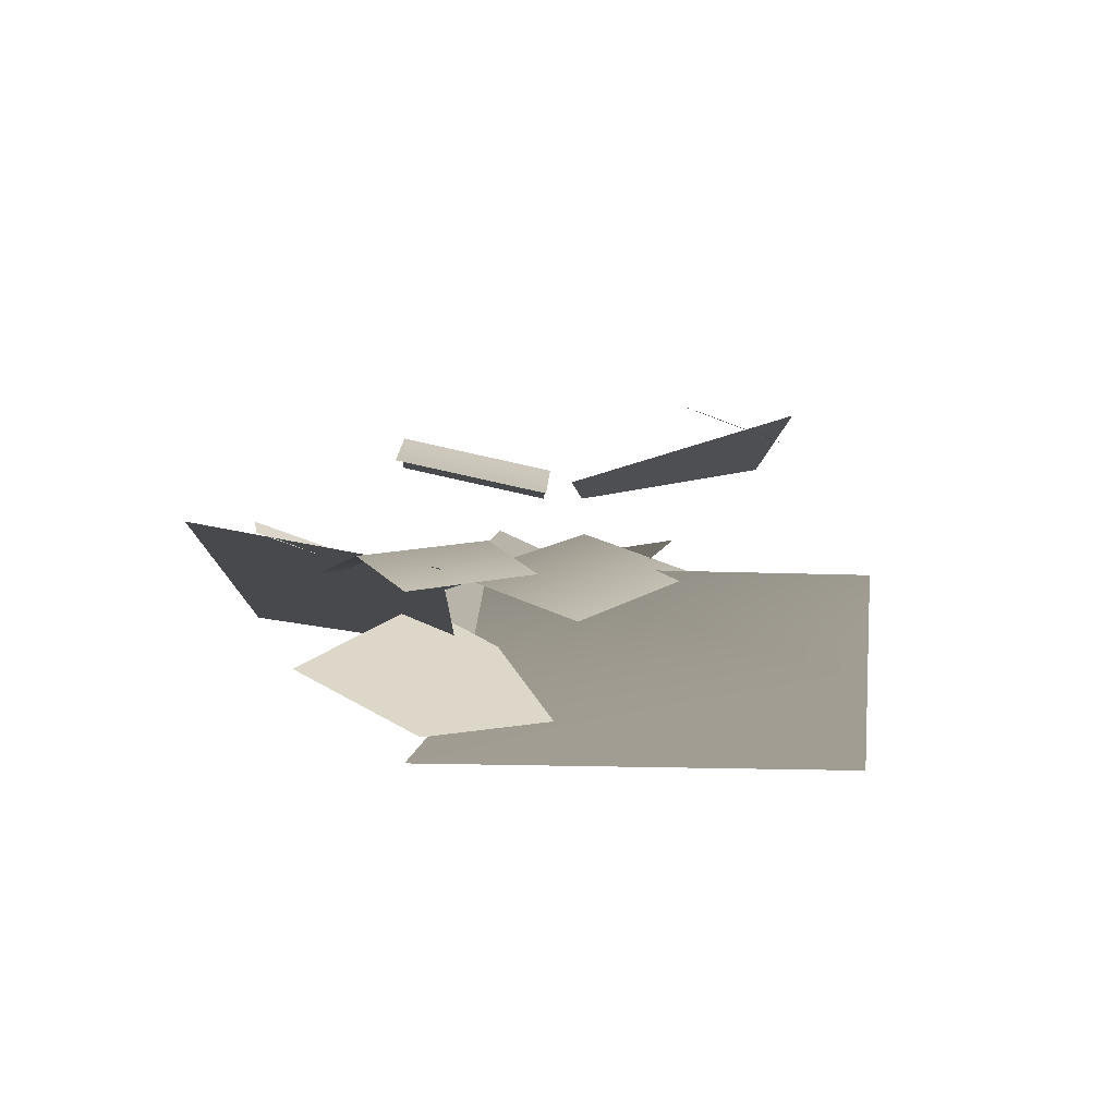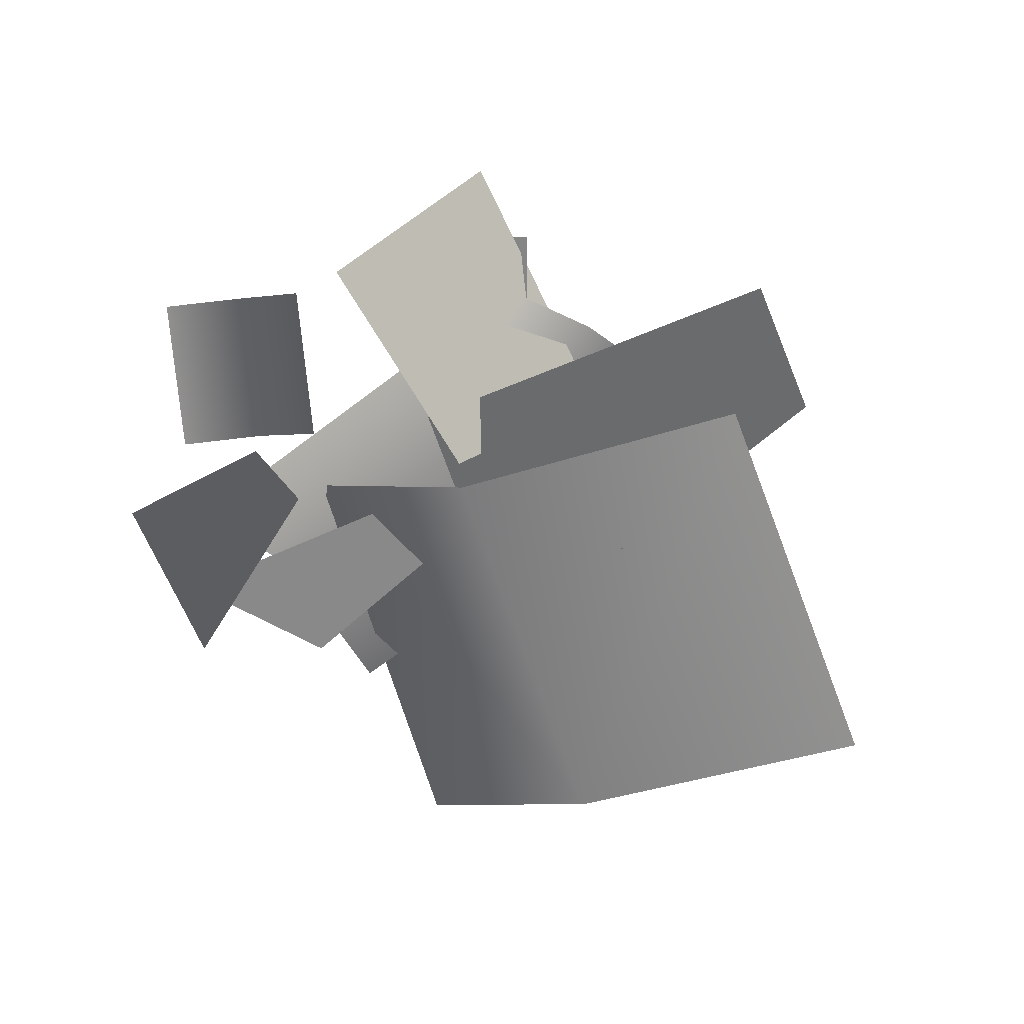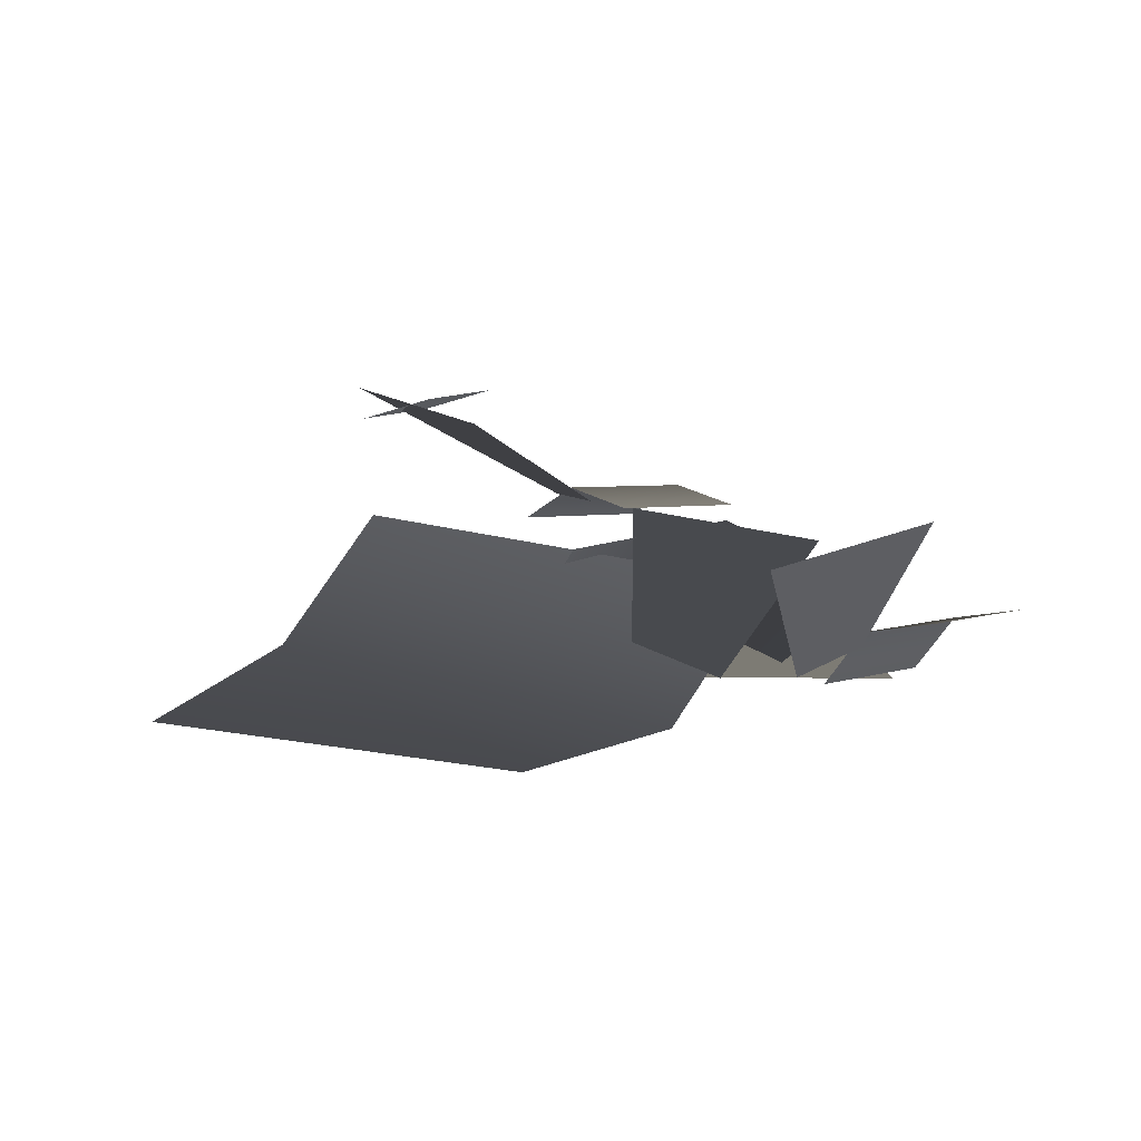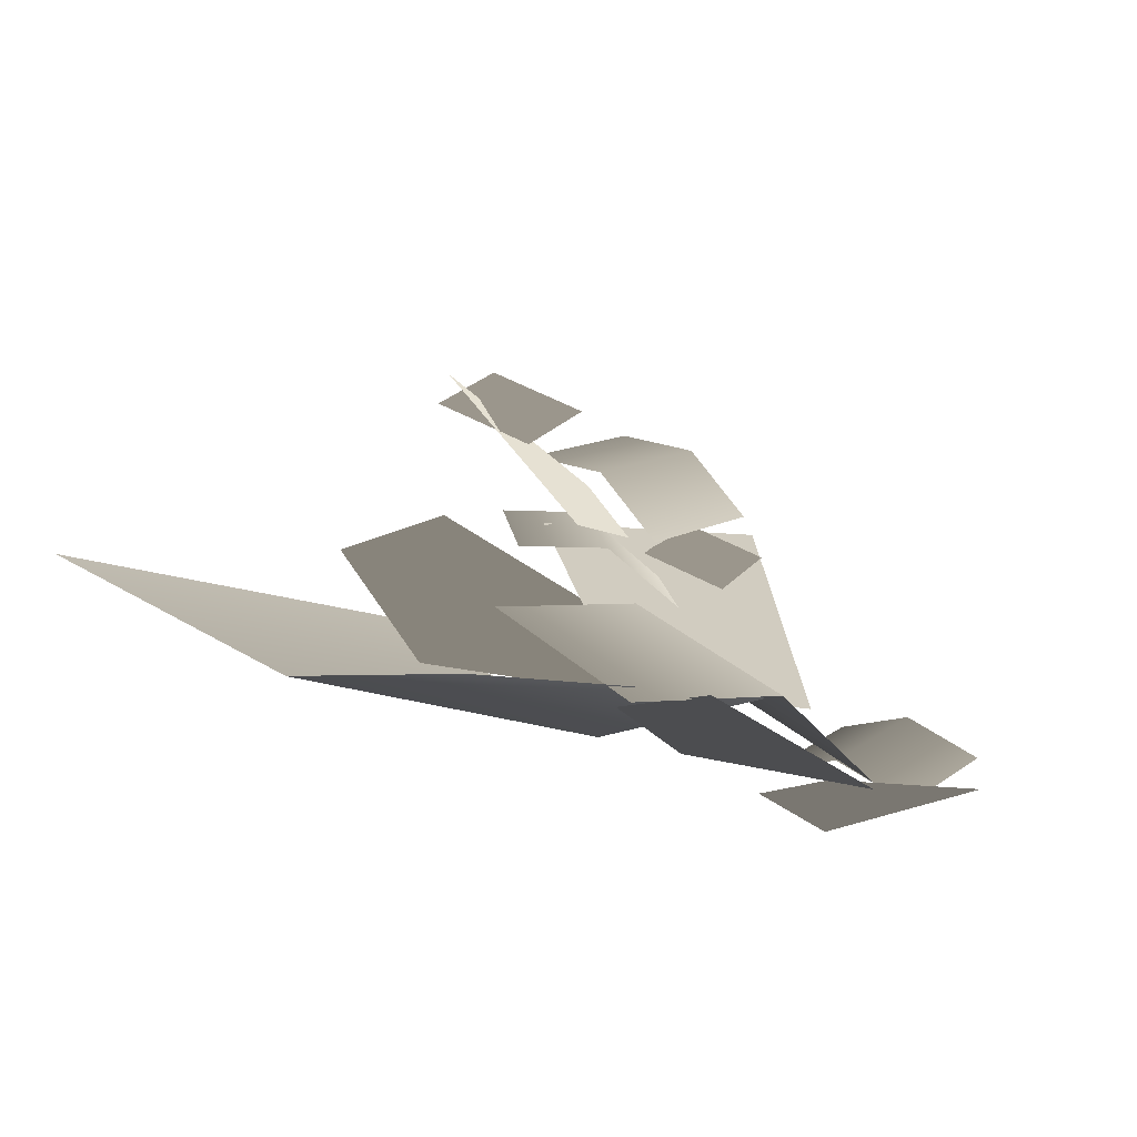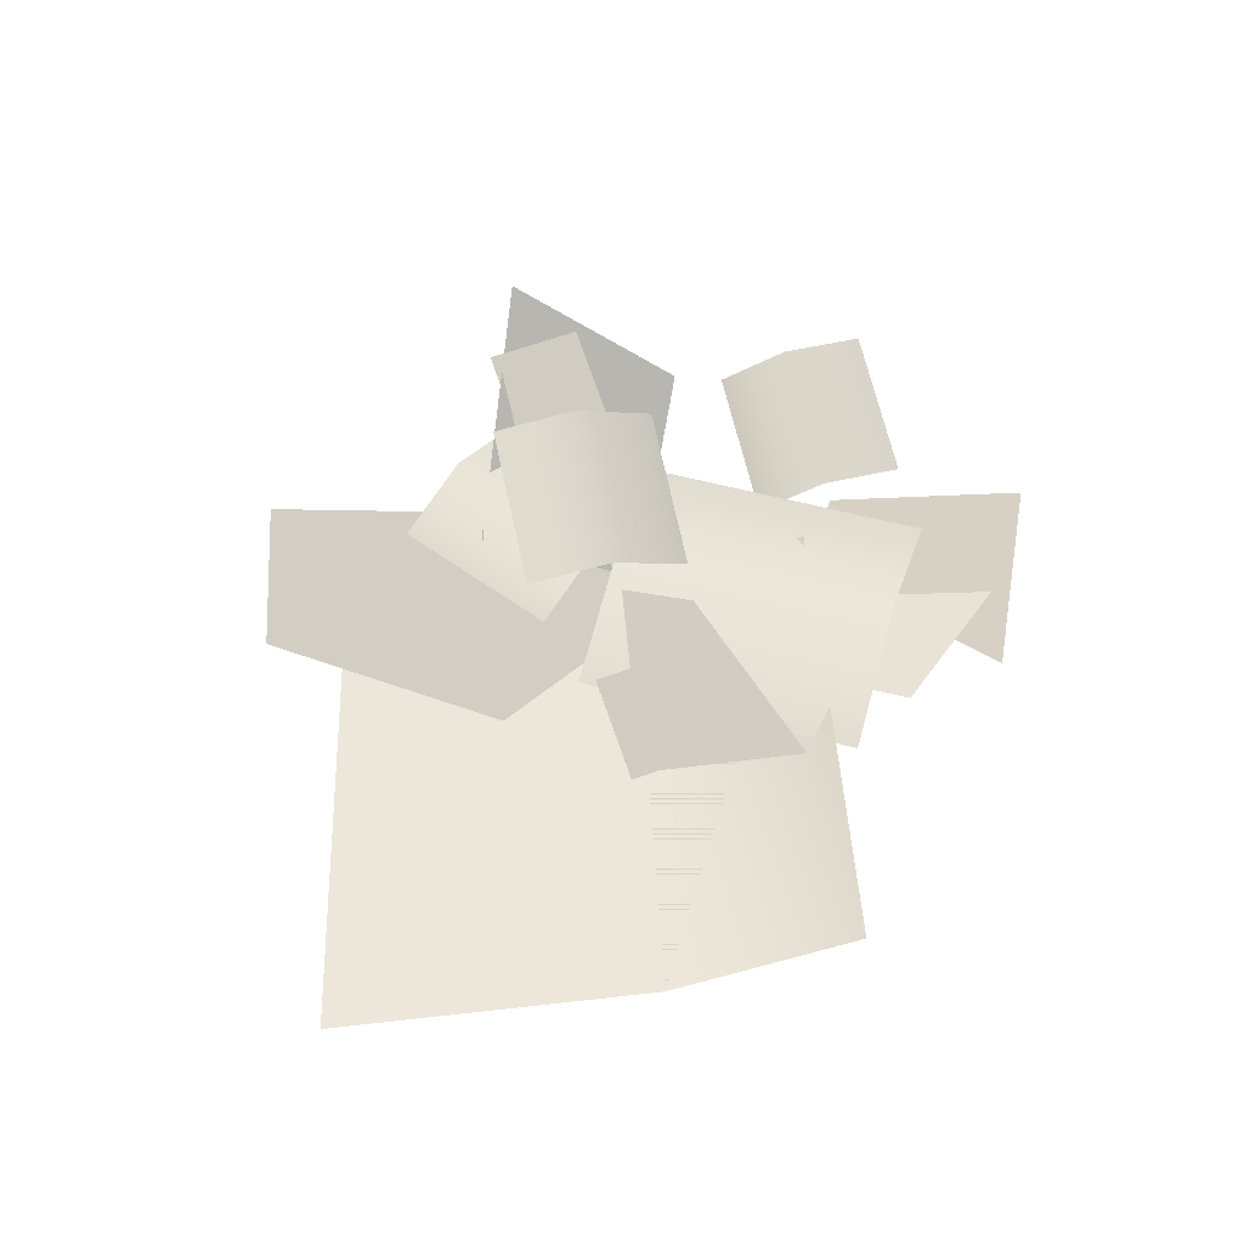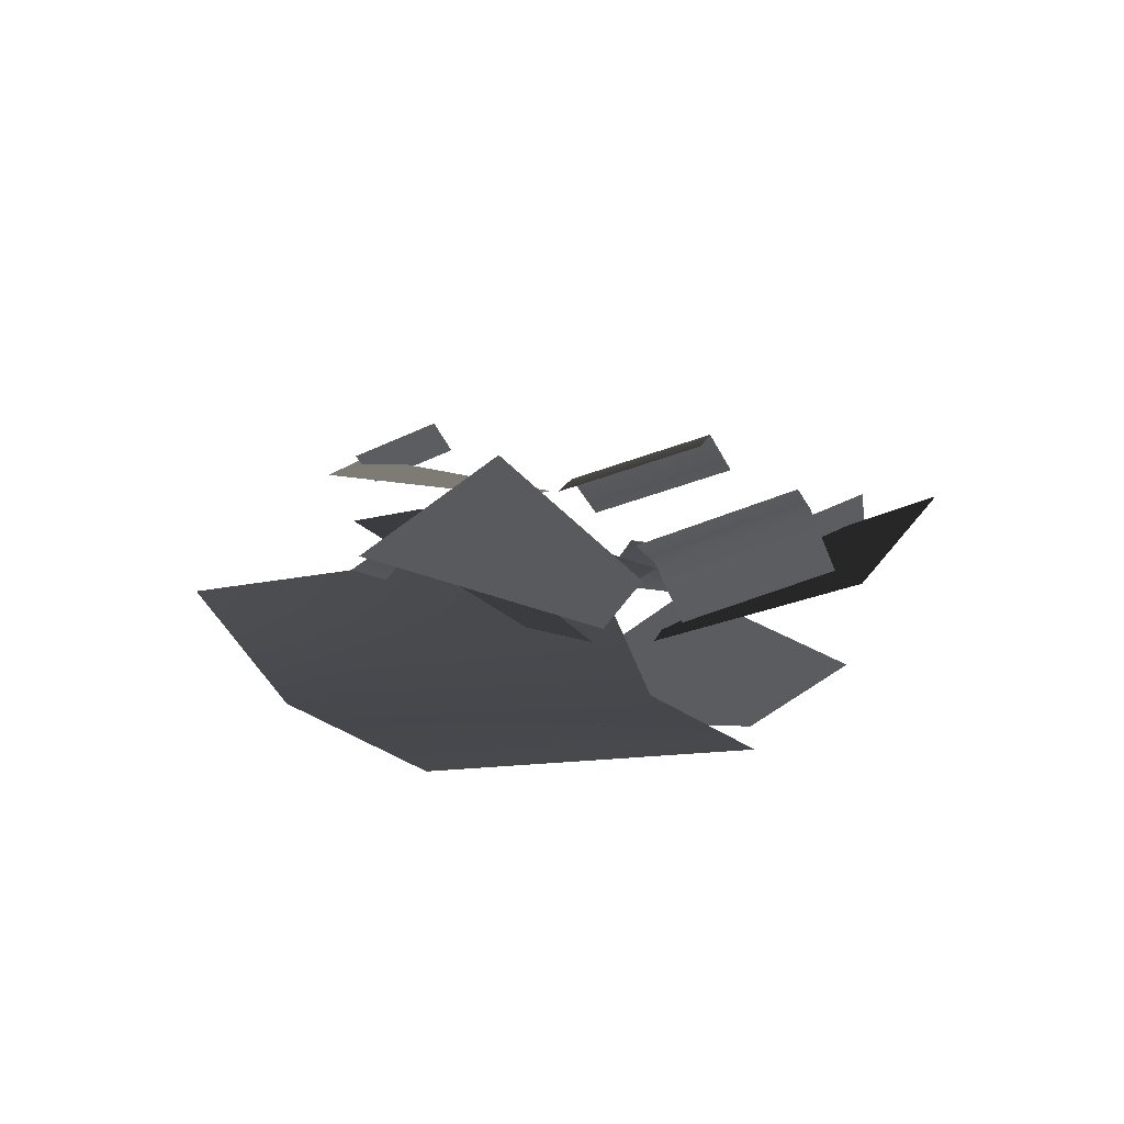
<metadata>
{"format":"obj","ext":"obj","renderer":"f3d","projection":"perspective","resolution":1024,"background":"white","views":[{"elev":8.7,"azim":57.1,"up":"+Y"},{"elev":-66.4,"azim":-24.7,"up":"+Y"},{"elev":-15.4,"azim":-163.3,"up":"+Y"},{"elev":-79.3,"azim":159.8,"up":"+Z"},{"elev":58.4,"azim":133.7,"up":"+Y"},{"elev":-16.4,"azim":-105.9,"up":"+Y"}]}
</metadata>
<code>
v -2.089 0.3437 0.9846
v -1.152 0.2738 0.3468
v -0.5818 0.7819 0.7624
v -1.607 0.9459 1.588
v -2.089 0.3437 0.9846
v -1.607 0.9459 1.588
v -0.5818 0.7819 0.7624
v -1.152 0.2738 0.3468
v -1.471 0.7624 0.8465
v -1.089 0.7677 1.023
v -1.255 0.9178 1.38
v -1.638 0.9124 1.203
v -1.471 0.7624 0.8465
v -1.638 0.9124 1.203
v -1.255 0.9178 1.38
v -1.089 0.7677 1.023
v -0.6165 1.124 -1.104
v 0.04511 1.463 -0.8024
v -0.6651 1.126 -0.01923
v -0.8897 1.008 -0.2276
v -0.8897 1.008 -0.2276
v -0.6651 1.126 -0.01923
v 0.04511 1.463 -0.8024
v -0.6165 1.124 -1.104
v -1.014 1.005 -0.07924
v -0.7022 1.184 0.07997
v -1.09 1.339 0.6638
v -1.401 1.16 0.5046
v -0.7973 1.274 0.875
v -0.4099 1.119 0.2912
v -1.014 1.005 -0.07924
v -1.401 1.16 0.5046
v -1.09 1.339 0.6638
v -0.7022 1.184 0.07997
v -0.7973 1.274 0.875
v -0.4099 1.119 0.2912
v -0.4771 0.4782 0.0667
v -1.074 0.6457 0.3803
v -1.652 0.6994 -0.7483
v -1.054 0.5319 -1.062
v -2.182 0.4321 -0.4895
v -1.605 0.3784 0.639
v -0.4771 0.4782 0.0667
v -1.054 0.5319 -1.062
v -1.652 0.6994 -0.7483
v -1.074 0.6457 0.3803
v -2.182 0.4321 -0.4895
v -1.605 0.3784 0.639
v -1.259 0.6933 0.3804
v -0.8656 0.8446 0.3322
v -0.7714 0.8445 1.101
v -1.165 0.6931 1.149
v -0.3966 0.7259 1.055
v -0.4909 0.726 0.2862
v -1.259 0.6933 0.3804
v -1.165 0.6931 1.149
v -0.7714 0.8445 1.101
v -0.8656 0.8446 0.3322
v -0.3966 0.7259 1.055
v -0.4909 0.726 0.2862
v -1.369 0.4645 0.4384
v -1.061 0.2716 0.1626
v -0.153 0.4897 1.737
v -0.2603 0.06636 0.3439
v 0.264 0.2247 1.352
v 0.264 0.2247 1.352
v -1.061 0.2716 0.1626
v -1.369 0.4645 0.4384
v -0.153 0.4897 1.737
v -0.2603 0.06636 0.3439
v -2.542 0.6146 -0.7541
v -1.928 0.337 -1.189
v -1.818 0.1321 -0.104
v -2.1 0.2745 -0.01534
v -2.1 0.2745 -0.01534
v -1.818 0.1321 -0.104
v -1.928 0.337 -1.189
v -2.542 0.6146 -0.7541
v -2.432 0.3221 -0.1498
v -2.105 0.3547 0.03773
v -2.45 0.5364 0.6065
v -2.777 0.5038 0.419
v -2.225 0.3503 0.8028
v -1.88 0.1686 0.234
v -2.432 0.3221 -0.1498
v -2.777 0.5038 0.419
v -2.45 0.5364 0.6065
v -2.105 0.3547 0.03773
v -2.225 0.3503 0.8028
v -1.88 0.1686 0.234
v -1.124 0.0226 0.3339
v 0.2375 0.1878 -1.138
v -1.704 0.563 -0.1704
v -0.3882 0.563 -1.682
v -0.08868 0.0226 1.235
v -1.124 0.0226 0.3339
v 0.2375 0.1878 -1.138
v 1.347 0.1015 -0.172
v -1.704 0.563 -0.1704
v -0.3882 0.563 -1.682
v -0.3388 1.328 -0.9267
v 0.04372 1.334 -0.7503
v -0.1229 1.484 -0.3936
v -0.5054 1.478 -0.57
v -0.3388 1.328 -0.9267
v -0.5054 1.478 -0.57
v -0.1229 1.484 -0.3936
v 0.04372 1.334 -0.7503
v -2.091 0.5111 -0.9648
v -1.331 0.677 -1.108
v -1.09 0.3122 -0.2511
v -1.45 0.1668 -0.03896
v -2.091 0.5111 -0.9648
v -1.45 0.1668 -0.03896
v -1.09 0.3122 -0.2511
v -1.331 0.677 -1.108
g alpha_2936_364
f 1 3 2
f 1 4 3
f 5 7 6
f 5 8 7
f 9 11 10
f 9 12 11
f 13 15 14
f 13 16 15
f 17 19 18
f 17 20 19
f 21 23 22
f 21 24 23
f 25 27 26
f 25 27 26
f 25 28 27
f 25 28 27
f 26 27 29
f 26 27 29
f 26 29 30
f 26 29 30
f 31 33 32
f 31 33 32
f 31 34 33
f 31 34 33
f 34 35 33
f 34 35 33
f 34 36 35
f 34 36 35
f 37 39 38
f 37 40 39
f 38 39 41
f 38 41 42
f 43 45 44
f 43 46 45
f 46 47 45
f 46 48 47
f 49 51 50
f 49 52 51
f 50 51 53
f 50 53 54
f 55 57 56
f 55 58 57
f 58 59 57
f 58 60 59
f 61 63 62
f 64 62 63
f 64 63 65
f 66 68 67
f 66 69 68
f 66 67 70
f 71 73 72
f 71 74 73
f 75 77 76
f 75 78 77
f 79 81 80
f 79 82 81
f 80 81 83
f 80 83 84
f 85 87 86
f 85 88 87
f 88 89 87
f 88 90 89
f 91 93 92
f 92 93 94
f 95 97 96
f 95 98 97
f 96 97 99
f 99 97 100
f 101 103 102
f 101 104 103
f 105 107 106
f 105 108 107
f 109 111 110
f 109 112 111
f 113 115 114
f 113 116 115

</code>
